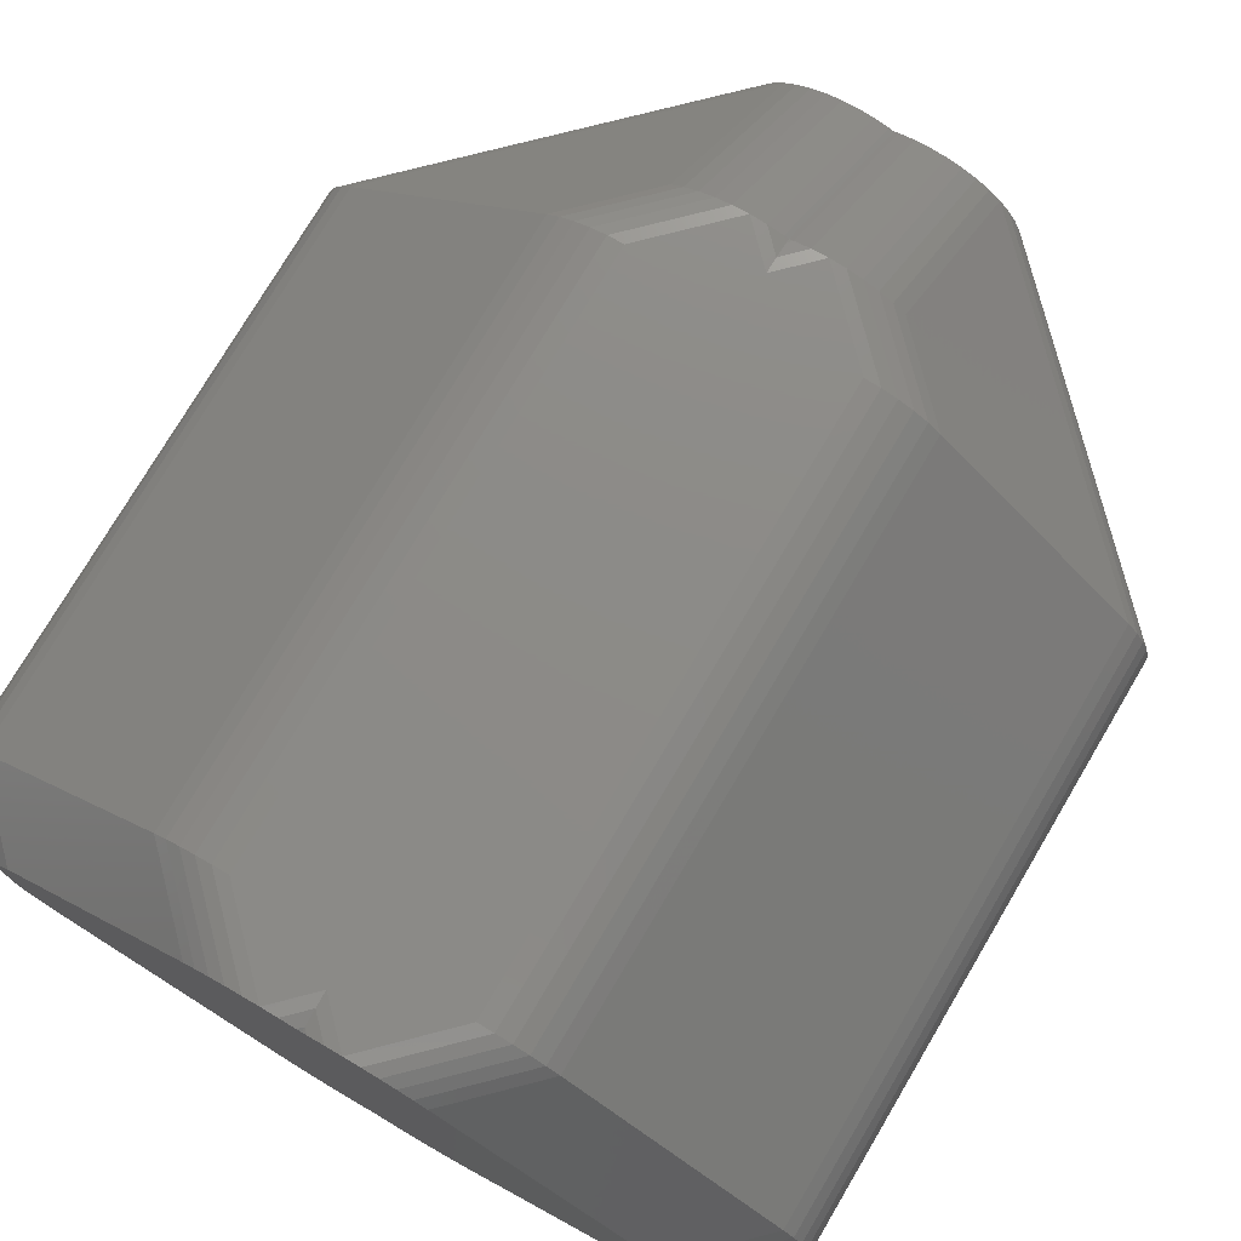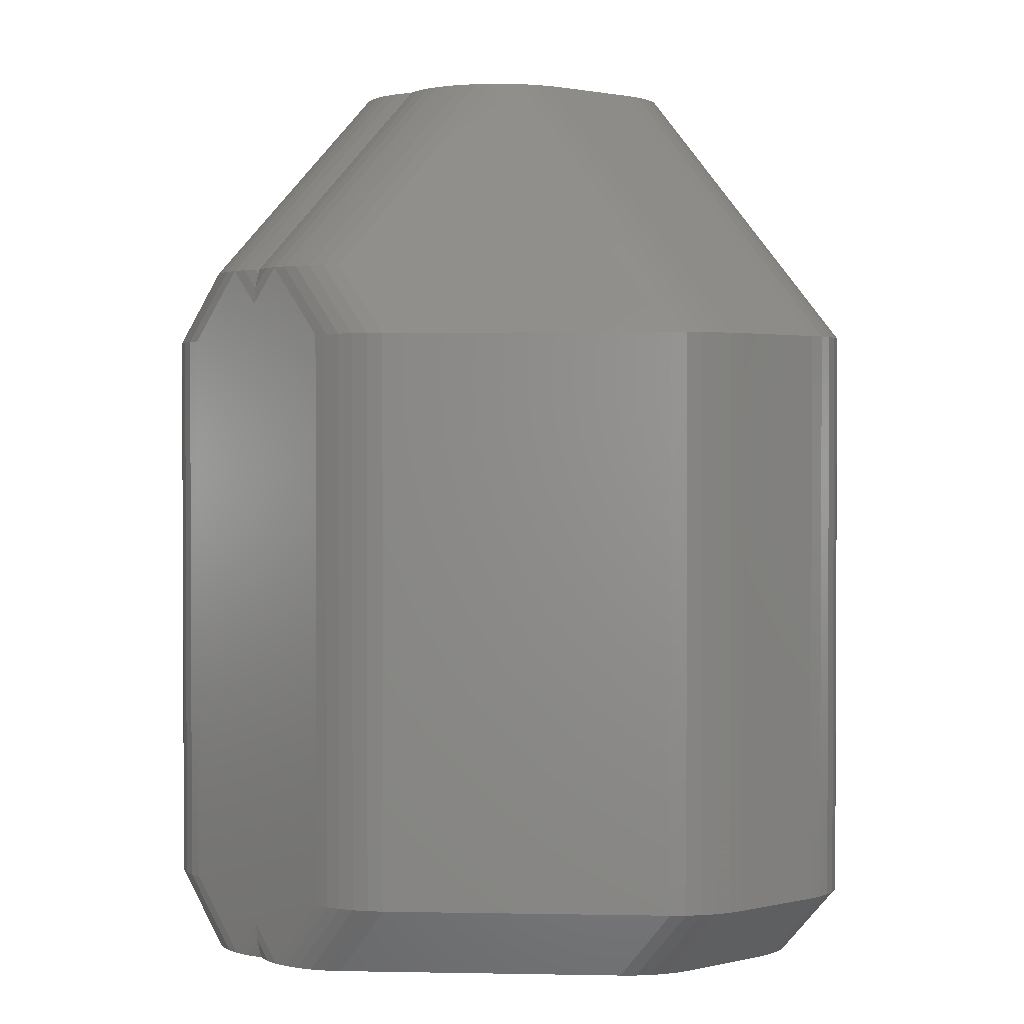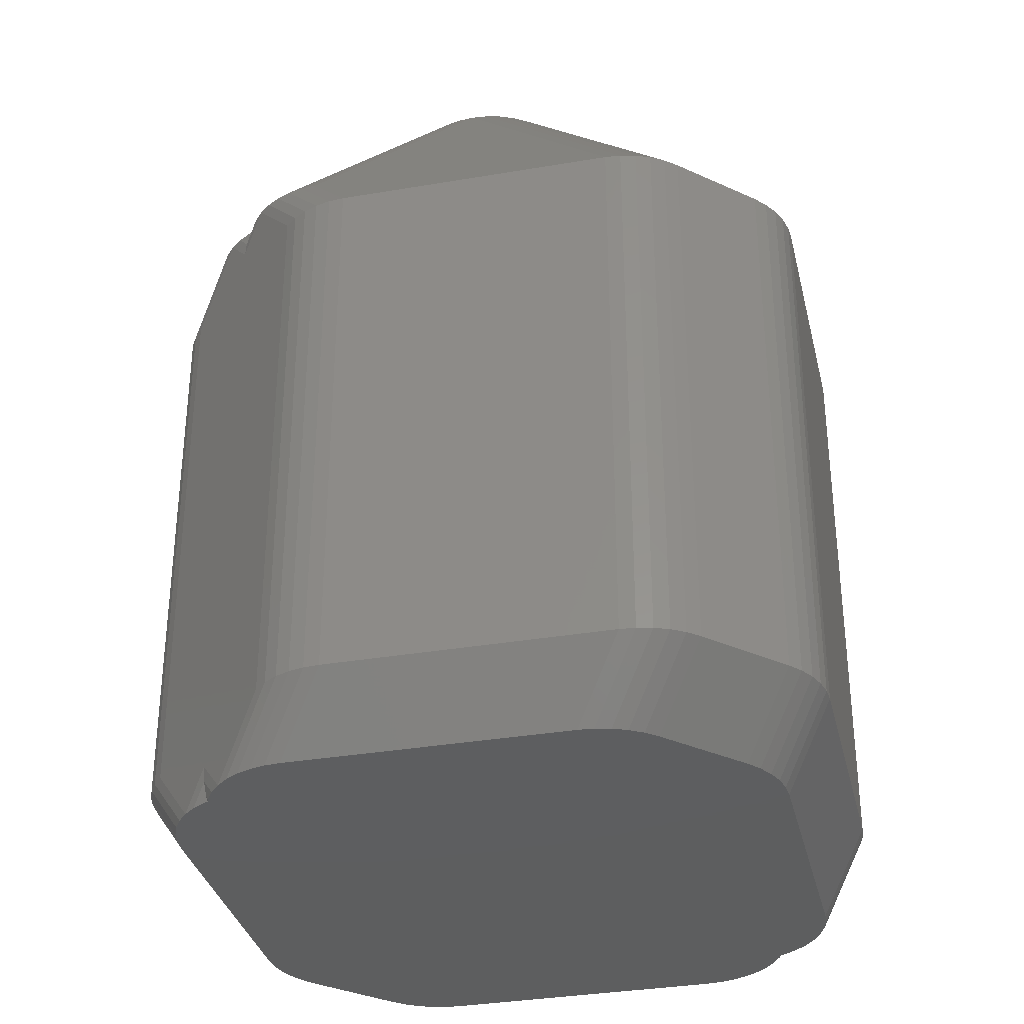
<metadata>
{"format":"stl","ext":"stl","renderer":"f3d","projection":"perspective","resolution":1024,"background":"white","views":[{"elev":76.3,"azim":-149.4,"up":"+Y"},{"elev":1.6,"azim":49.2,"up":"+Z"},{"elev":-33.9,"azim":-121.9,"up":"+Z"}]}
</metadata>
<code>
# stl→obj: 322 verts, 640 faces
v 0.9413 -3.309 2.561
v 1.061 -1.207 4.561
v 0.9413 -1.309 4.561
v 1.061 -3.207 2.561
v -0.7071 3.433 -4.561
v -0.8075 3.391 -4.561
v -0.7071 3.451 -4.516
v 0.9413 3.309 2.561
v 0.8075 1.391 4.561
v 0.9413 1.309 4.561
v 0.8075 3.391 2.561
v -3.768 1.207 -3.854
v -1.768 3.207 1.854
v -1.768 3.207 -3.854
v -3.768 1.207 1.854
v -0.7071 3.433 2.561
v -0.8075 1.391 4.561
v -0.7071 1.433 4.561
v -0.8075 3.391 2.561
v -1.515 3.391 1.854
v -0.9413 3.309 2.561
v -1.648 3.309 1.854
v -4.048 0.6564 1.854
v -1.305 0.809 4.561
v -4.012 0.809 1.854
v -1.341 0.6564 4.561
v 1.37 3.451 -3.854
v 0.7071 3.488 -4.364
v 1.217 3.488 -3.854
v 0.7071 3.451 -4.516
v 4.012 -0.809 1.854
v 4.048 -0.6564 -3.854
v 4.048 -0.6564 1.854
v 4.012 -0.809 -3.854
v 3.768 -1.207 1.854
v 3.87 -1.088 -3.854
v 3.87 -1.088 1.854
v 3.768 -1.207 -3.854
v 3.87 1.088 1.854
v 3.768 1.207 -3.854
v 3.768 1.207 1.854
v 3.87 1.088 -3.854
v -3.163 -1.088 -4.561
v -3.952 -0.954 -3.854
v -3.245 -0.954 -4.561
v -3.87 -1.088 -3.854
v -1.061 -3.207 2.561
v -0.9413 -1.309 4.561
v -1.061 -1.207 4.561
v -0.9413 -3.309 2.561
v -4.012 -0.809 -3.854
v -4.048 -0.6564 1.854
v -4.048 -0.6564 -3.854
v -4.012 -0.809 1.854
v -1.37 -3.451 1.854
v -0.8075 -3.391 2.561
v -1.515 -3.391 1.854
v -0.7071 -3.451 2.516
v 3.354 -0.5 -4.561
v 4.061 -0.5 -3.854
v 3.341 -0.6564 -4.561
v 1.217 -3.488 -3.854
v 1.37 -3.451 1.854
v 1.217 -3.488 1.854
v 1.37 -3.451 -3.854
v 3.952 -0.954 1.854
v 3.952 -0.954 -3.854
v -1.648 -3.309 1.854
v -1.768 -3.207 1.854
v 1.061 -3.5 1.854
v 0.7071 -3.488 2.364
v 0.7071 -3.5 2.207
v -3.952 0.954 1.854
v -1.163 1.088 4.561
v -3.87 1.088 1.854
v -1.245 0.954 4.561
v 0.7071 -3.433 2.561
v 0.8075 -1.391 4.561
v 0.7071 -1.433 4.561
v 0.8075 -3.391 2.561
v 1.354 0.5 4.561
v 4.048 0.6564 1.854
v 1.341 0.6564 4.561
v 4.061 0.5 1.854
v 1.061 3.207 2.561
v 1.061 1.207 4.561
v 1.768 3.207 1.854
v 4.012 0.809 -3.854
v 4.012 0.809 1.854
v 4.048 0.6564 -3.854
v 3.354 0.5 -4.561
v 4.061 0.5 -3.854
v 0.8075 -3.391 -4.561
v 0.7071 -3.451 -4.516
v 1.515 -3.391 -3.854
v 0.8075 3.391 -4.561
v 1.515 3.391 -3.854
v 3.952 0.954 -3.854
v 3.163 1.088 -4.561
v 3.245 0.954 -4.561
v -3.305 0.809 -4.561
v -3.952 0.954 -3.854
v -3.245 0.954 -4.561
v -4.012 0.809 -3.854
v -3.061 -1.207 -4.561
v -3.768 -1.207 -3.854
v 1.37 3.451 1.854
v 1.515 3.391 1.854
v 0.7071 3.451 2.516
v -3.768 -1.207 1.854
v -0.7071 -3.488 -4.364
v -1.061 -3.5 -3.854
v -1.217 -3.488 -3.854
v -0.3536 -3.5 -4.561
v -0.51 -3.488 -4.561
v 1.648 3.309 1.854
v -0.7071 -3.451 -4.516
v -0.8075 -3.391 -4.561
v -0.7071 -3.433 -4.561
v 0.9413 -3.309 -4.561
v 1.648 -3.309 -3.854
v 1.305 0.809 4.561
v 1.768 3.207 -3.854
v 1.648 3.309 -3.854
v -0.7071 3.451 2.516
v 0.7071 3.5 -4.207
v 1.061 3.5 -3.854
v 3.305 0.809 -4.561
v -4.061 -0.5 1.854
v -1.354 0.5 4.561
v -4.061 0.5 1.854
v -1.354 -0.5 4.561
v -1.061 1.207 4.561
v -1.061 3.207 2.561
v 3.341 0.6564 -4.561
v 4.061 -0.5 1.854
v -0.7071 -1.433 4.561
v -0.8075 -1.391 4.561
v -0.7071 -3.433 2.561
v -3.305 -0.809 -4.561
v 3.245 -0.954 -4.561
v 3.163 -1.088 -4.561
v -1.37 -3.451 -3.854
v -1.515 -3.391 -3.854
v 1.768 -3.207 1.854
v 1.768 -3.207 -3.854
v 3.952 0.954 1.854
v 1.245 0.954 4.561
v 3.305 -0.809 -4.561
v -3.354 -0.5 -4.561
v -3.341 -0.6564 -4.561
v -4.061 -0.5 -3.854
v -1.341 -0.6564 4.561
v -1.768 -3.207 -3.854
v 1.163 1.088 4.561
v -1.217 -3.488 1.854
v -1.648 -3.309 -3.854
v 0.7071 -3.451 2.516
v 1.515 -3.391 1.854
v -4.048 0.6564 -3.854
v -0.9413 1.309 4.561
v -3.163 1.088 -4.561
v -3.061 1.207 -4.561
v -3.87 1.088 -3.854
v -4.061 0.5 -3.854
v -3.952 -0.954 1.854
v 1.354 -0.5 4.561
v 1.341 -0.6564 4.561
v 0.7071 3.488 2.364
v 0.3536 3.5 2.561
v 0.51 3.488 2.561
v 1.061 3.5 1.854
v 1.217 3.488 1.854
v -1.061 -3.207 -4.561
v 1.648 -3.309 1.854
v 3.061 -1.207 -4.561
v 1.061 -3.207 -4.561
v 1.061 -3.5 -3.854
v -0.9413 -3.309 -4.561
v -1.515 3.391 -3.854
v -1.648 3.309 -3.854
v 1.163 -1.088 4.561
v -3.87 -1.088 1.854
v 0 1.433 4.561
v 0 -1.433 4.561
v 1.305 -0.809 4.561
v 1.245 -0.954 4.561
v 0.7071 1.433 4.561
v 0.5746 1.472 4.561
v 0.6884 1.44 4.561
v 0.6626 1.451 4.561
v 0.3536 1.5 4.561
v 0.51 1.488 4.561
v 0.1325 1.472 4.561
v 0.51 -1.488 4.561
v 0.1971 1.488 4.561
v 0.6626 -1.451 4.561
v 0.01872 1.44 4.561
v 0.04454 1.451 4.561
v 0.3536 -1.5 4.561
v 0.1971 -1.488 4.561
v 0.04454 -1.451 4.561
v -0.1325 1.472 4.561
v -0.01872 1.44 4.561
v -0.04454 1.451 4.561
v -0.3536 1.5 4.561
v -0.1971 1.488 4.561
v -0.5746 1.472 4.561
v -0.51 1.488 4.561
v -0.1971 -1.488 4.561
v -0.04454 -1.451 4.561
v -0.6884 1.44 4.561
v -0.6626 1.451 4.561
v -0.3536 -1.5 4.561
v -0.51 -1.488 4.561
v -0.6626 -1.451 4.561
v -1.163 -1.088 4.561
v -1.245 -0.954 4.561
v -1.305 -0.809 4.561
v -1.061 3.207 -4.561
v -0.9413 3.309 -4.561
v -1.37 3.451 1.854
v -1.217 3.488 -3.854
v -1.217 3.488 1.854
v -1.37 3.451 -3.854
v -3.354 0.5 -4.561
v -3.341 0.6564 -4.561
v 1.061 3.207 -4.561
v 3.061 1.207 -4.561
v 0.9413 3.309 -4.561
v 0.7071 -3.433 -4.561
v -0.5162 -3.5 2.398
v 0 -3.5 2.207
v -0.3536 -3.5 2.561
v -0.602 -3.5 2.312
v -0.7071 -3.5 2.207
v -1.061 -3.5 1.854
v 0 -3.5 -4.207
v 0.5162 -3.5 2.398
v 0.3536 -3.5 2.561
v 0.602 -3.5 2.312
v 0.3536 -3.5 -4.561
v 0.6626 3.451 2.561
v 0.7071 3.433 2.561
v 0.7071 3.433 -4.561
v -0.7071 3.5 -4.207
v -1.061 3.5 -3.854
v -0.7071 3.488 -4.364
v 0 -3.433 -4.561
v 0.5746 -3.472 -4.561
v 0.6884 -3.44 -4.561
v 0.6626 -3.451 -4.561
v 0.51 -3.488 -4.561
v 0.1325 -3.472 -4.561
v 0.51 3.488 -4.561
v 0 3.433 -4.561
v 0.1971 -3.488 -4.561
v 0.6626 3.451 -4.561
v 0.01872 -3.44 -4.561
v 0.04454 -3.451 -4.561
v 0.3536 3.5 -4.561
v 0.1971 3.488 -4.561
v 0.04454 3.451 -4.561
v -0.1325 -3.472 -4.561
v -0.01872 -3.44 -4.561
v -0.04454 -3.451 -4.561
v -0.1971 -3.488 -4.561
v -0.5746 -3.472 -4.561
v -0.1971 3.488 -4.561
v -0.6884 -3.44 -4.561
v -0.6626 -3.451 -4.561
v -0.04454 3.451 -4.561
v -0.3536 3.5 -4.561
v -0.51 3.488 -4.561
v -0.6626 3.451 -4.561
v 0.7071 -3.488 -4.364
v -0.7071 -3.488 2.364
v 0 3.5 2.207
v -1.061 3.5 1.854
v -0.3536 3.5 2.561
v 0 3.5 -4.207
v -0.602 3.5 -4.312
v -0.5162 3.5 -4.398
v 0.602 3.5 -4.312
v 0.5162 3.5 -4.398
v -0.7071 3.488 2.364
v -0.51 3.488 2.561
v -0.6626 3.451 2.561
v -0.5746 3.472 2.561
v 0 3.488 2.364
v -0.1971 3.488 2.561
v -0.1325 3.472 2.561
v -0.04454 3.451 2.561
v -0.01872 3.44 2.561
v 0 3.451 2.516
v -0.6884 3.44 2.561
v -0.51 -3.488 2.561
v -0.1971 -3.488 2.561
v -0.643 -3.488 2.428
v -0.04454 -3.451 2.561
v 0 -3.433 2.561
v -0.6626 -3.451 2.561
v 0 -3.451 2.516
v 0 -3.488 2.364
v 0.1971 3.488 2.561
v 0.1325 3.472 2.561
v 0.5746 3.472 2.561
v 0.1971 -3.488 2.561
v 0.04454 3.451 2.561
v 0.01872 3.44 2.561
v 0.6884 3.44 2.561
v 0.6626 -3.451 2.561
v 0.51 -3.488 2.561
v 0.04454 -3.451 2.561
v 0.643 -3.488 2.428
v 0 3.433 2.561
v -0.643 3.488 -4.428
v 0 3.488 -4.364
v 0 3.451 -4.516
v 0 -3.488 -4.364
v 0 -3.451 -4.516
v 0.643 3.488 -4.428
f 1 2 3
f 2 1 4
f 5 6 7
f 8 9 10
f 9 8 11
f 12 13 14
f 13 12 15
f 16 17 18
f 17 16 19
f 20 21 19
f 21 20 22
f 23 24 25
f 24 23 26
f 27 28 29
f 28 27 30
f 31 32 33
f 32 31 34
f 35 36 37
f 36 35 38
f 39 40 41
f 40 39 42
f 43 44 45
f 44 43 46
f 47 48 49
f 48 47 50
f 51 52 53
f 52 51 54
f 55 56 57
f 56 55 58
f 32 59 60
f 59 32 61
f 62 63 64
f 63 62 65
f 66 34 31
f 34 66 67
f 68 47 69
f 47 68 50
f 70 71 72
f 71 70 64
f 73 74 75
f 74 73 76
f 77 78 79
f 78 77 80
f 81 82 83
f 82 81 84
f 41 85 86
f 85 41 87
f 82 88 89
f 88 82 90
f 60 91 92
f 91 60 59
f 93 65 94
f 65 93 95
f 96 27 97
f 27 96 30
f 98 99 42
f 99 98 100
f 101 102 103
f 102 101 104
f 105 46 43
f 46 105 106
f 107 11 108
f 11 107 109
f 47 110 69
f 110 47 49
f 111 112 113
f 114 111 115
f 111 114 112
f 108 8 116
f 8 108 11
f 117 118 119
f 120 95 93
f 95 120 121
f 84 90 82
f 90 84 92
f 83 89 122
f 89 83 82
f 123 116 87
f 116 123 124
f 104 73 102
f 73 104 25
f 125 19 16
f 29 126 127
f 126 29 28
f 88 100 98
f 100 88 128
f 129 130 131
f 130 129 132
f 75 133 15
f 133 75 74
f 15 134 13
f 134 15 133
f 91 90 92
f 90 91 135
f 33 60 136
f 60 33 32
f 56 137 138
f 137 56 139
f 45 51 140
f 51 45 44
f 36 141 67
f 141 36 142
f 118 143 144
f 143 118 117
f 145 38 35
f 38 145 146
f 122 147 148
f 147 122 89
f 67 149 34
f 149 67 141
f 53 150 151
f 150 53 152
f 52 132 129
f 132 52 153
f 154 110 106
f 110 154 69
f 155 41 86
f 41 155 39
f 143 156 55
f 156 143 113
f 154 68 69
f 68 154 157
f 63 80 158
f 80 63 159
f 22 134 21
f 134 22 13
f 148 39 155
f 39 148 147
f 85 10 86
f 10 85 8
f 160 25 104
f 25 160 23
f 21 133 161
f 133 21 134
f 162 12 163
f 12 162 164
f 152 131 165
f 131 152 129
f 44 54 51
f 54 44 166
f 167 84 81
f 84 167 136
f 168 136 167
f 136 168 33
f 41 123 87
f 123 41 40
f 169 170 171
f 172 169 173
f 169 172 170
f 27 173 107
f 173 27 29
f 124 108 116
f 108 124 97
f 174 106 105
f 106 174 154
f 121 145 175
f 145 121 146
f 146 176 38
f 176 146 177
f 178 64 70
f 64 178 62
f 34 61 32
f 61 34 149
f 174 157 154
f 157 174 179
f 180 22 20
f 22 180 181
f 144 55 57
f 55 144 143
f 2 37 182
f 37 2 35
f 46 166 44
f 166 46 183
f 179 144 157
f 144 179 118
f 77 158 80
f 184 81 83
f 81 184 167
f 184 83 122
f 185 167 184
f 184 122 148
f 167 185 168
f 184 148 155
f 168 185 186
f 184 155 86
f 186 185 187
f 188 86 10
f 187 185 182
f 188 10 9
f 182 185 2
f 86 188 184
f 79 2 185
f 189 188 190
f 189 190 191
f 2 79 3
f 188 189 184
f 192 189 193
f 3 79 78
f 189 192 194
f 195 79 185
f 194 192 196
f 189 194 184
f 79 195 197
f 198 194 199
f 184 194 198
f 195 185 200
f 200 185 201
f 201 185 202
f 203 184 204
f 203 204 205
f 184 130 185
f 184 203 130
f 206 203 207
f 132 185 130
f 203 206 208
f 137 185 132
f 208 206 209
f 185 210 211
f 203 208 130
f 212 208 213
f 185 214 210
f 18 208 212
f 208 18 130
f 185 137 214
f 161 18 17
f 214 137 215
f 18 161 130
f 215 137 216
f 130 161 133
f 48 137 132
f 130 133 74
f 137 48 138
f 130 74 76
f 48 132 49
f 130 76 24
f 49 132 217
f 130 24 26
f 217 132 218
f 218 132 219
f 219 132 153
f 57 50 68
f 50 57 56
f 139 56 58
f 186 33 168
f 33 186 31
f 131 26 23
f 26 131 130
f 147 42 39
f 42 147 98
f 163 14 220
f 14 163 12
f 220 181 221
f 181 220 14
f 222 19 125
f 19 222 20
f 166 219 54
f 219 166 218
f 223 222 224
f 222 223 225
f 19 161 17
f 161 19 21
f 226 160 227
f 160 226 165
f 25 76 73
f 76 25 24
f 54 153 52
f 153 54 219
f 136 92 84
f 92 136 60
f 40 228 123
f 228 40 229
f 97 107 108
f 107 97 27
f 230 97 124
f 97 230 96
f 90 128 88
f 128 90 135
f 38 142 36
f 142 38 176
f 42 229 40
f 229 42 99
f 65 159 63
f 159 65 95
f 140 53 151
f 53 140 51
f 93 94 231
f 183 218 166
f 218 183 217
f 50 138 48
f 138 50 56
f 106 183 46
f 183 106 110
f 232 233 234
f 235 233 232
f 236 233 235
f 237 233 236
f 70 233 237
f 233 70 72
f 112 70 237
f 112 178 70
f 112 238 178
f 238 112 114
f 233 239 240
f 233 241 239
f 241 233 72
f 178 238 242
f 113 237 156
f 237 113 112
f 159 1 80
f 1 159 175
f 177 121 120
f 121 177 146
f 175 4 1
f 4 175 145
f 80 3 78
f 3 80 1
f 4 35 2
f 35 4 145
f 187 31 186
f 31 187 66
f 64 158 71
f 158 64 63
f 109 169 243
f 107 169 109
f 169 107 173
f 109 244 11
f 11 188 9
f 188 11 244
f 110 217 183
f 217 110 49
f 102 75 164
f 75 102 73
f 221 180 6
f 180 221 181
f 103 164 162
f 164 103 102
f 164 15 12
f 15 164 75
f 165 23 160
f 23 165 131
f 89 98 147
f 98 89 88
f 228 124 123
f 124 228 230
f 96 245 30
f 6 225 7
f 225 6 180
f 246 223 247
f 223 246 248
f 176 59 61
f 59 176 91
f 176 61 149
f 229 91 176
f 176 149 141
f 91 229 135
f 176 141 142
f 135 229 128
f 128 229 100
f 100 229 99
f 105 176 177
f 176 105 229
f 231 177 120
f 105 177 174
f 231 120 93
f 177 249 174
f 177 231 249
f 163 229 105
f 250 231 251
f 250 251 252
f 228 245 230
f 231 250 249
f 242 250 253
f 230 245 96
f 250 242 254
f 255 245 256
f 254 242 257
f 245 255 258
f 250 254 249
f 259 254 260
f 249 254 259
f 255 256 261
f 261 256 262
f 262 256 263
f 264 249 265
f 264 265 266
f 229 163 228
f 249 264 174
f 114 264 267
f 245 228 256
f 264 114 268
f 5 256 220
f 268 114 115
f 269 256 5
f 264 268 174
f 270 268 271
f 256 269 272
f 119 268 270
f 268 119 174
f 269 5 273
f 179 119 118
f 273 5 274
f 119 179 174
f 274 5 275
f 221 5 220
f 5 221 6
f 256 228 220
f 228 163 220
f 150 105 43
f 105 150 163
f 150 43 45
f 226 163 150
f 150 45 140
f 163 226 162
f 150 140 151
f 162 226 103
f 103 226 101
f 101 226 227
f 37 67 66
f 67 37 36
f 276 65 62
f 276 94 65
f 94 276 252
f 178 276 62
f 242 276 178
f 276 242 253
f 156 236 277
f 236 156 237
f 143 111 113
f 117 111 143
f 111 117 271
f 55 277 58
f 277 55 156
f 157 57 68
f 57 157 144
f 95 175 159
f 175 95 121
f 182 66 187
f 66 182 37
f 29 172 173
f 172 29 127
f 225 20 222
f 20 225 180
f 150 165 226
f 165 150 152
f 116 85 87
f 85 116 8
f 170 172 278
f 278 279 280
f 172 279 278
f 127 279 172
f 127 247 279
f 281 127 126
f 127 281 247
f 281 246 247
f 281 282 246
f 281 283 282
f 283 281 273
f 284 281 126
f 285 281 284
f 281 285 261
f 280 286 287
f 279 286 280
f 286 279 224
f 248 225 223
f 225 248 7
f 53 129 152
f 129 53 52
f 227 104 101
f 104 227 160
f 286 125 288
f 224 125 286
f 125 224 222
f 247 224 279
f 224 247 223
f 181 13 22
f 13 181 14
f 287 208 209
f 208 287 289
f 280 209 206
f 209 280 287
f 287 286 289
f 290 291 292
f 292 207 203
f 207 292 291
f 290 280 291
f 280 290 278
f 291 206 207
f 206 291 280
f 290 292 293
f 289 286 288
f 294 205 204
f 205 294 293
f 295 293 294
f 290 293 295
f 293 203 205
f 203 293 292
f 288 125 296
f 289 213 208
f 213 289 288
f 288 212 213
f 212 288 296
f 297 232 234
f 297 214 215
f 214 297 234
f 234 210 214
f 210 234 298
f 297 299 232
f 300 185 211
f 185 300 301
f 302 58 297
f 301 300 303
f 234 304 298
f 304 234 233
f 139 58 302
f 302 215 216
f 215 302 297
f 139 216 137
f 216 139 302
f 298 303 300
f 303 298 304
f 298 211 210
f 211 298 300
f 297 58 299
f 171 192 193
f 192 171 170
f 170 290 305
f 290 170 278
f 305 290 306
f 305 194 196
f 194 305 306
f 169 171 307
f 170 196 192
f 196 170 305
f 307 193 189
f 193 307 171
f 277 236 235
f 71 241 72
f 304 240 308
f 240 304 233
f 309 198 199
f 198 309 310
f 109 243 311
f 290 295 309
f 306 199 194
f 199 306 309
f 306 290 309
f 309 295 310
f 311 191 190
f 191 311 243
f 169 307 243
f 243 189 191
f 189 243 307
f 312 79 197
f 79 312 77
f 240 195 200
f 195 240 313
f 301 202 185
f 202 301 314
f 315 313 239
f 313 240 239
f 312 313 158
f 308 200 201
f 200 308 240
f 314 201 202
f 201 314 308
f 158 313 315
f 313 197 195
f 197 313 312
f 303 308 314
f 308 303 304
f 301 303 314
f 77 312 158
f 232 277 235
f 58 277 299
f 299 277 232
f 71 239 241
f 315 239 71
f 158 315 71
f 295 294 316
f 296 18 212
f 18 296 16
f 125 16 296
f 316 204 184
f 204 316 294
f 310 184 198
f 184 310 316
f 109 311 244
f 244 190 188
f 190 244 311
f 295 316 310
f 275 5 7
f 274 7 317
f 274 283 273
f 274 317 283
f 272 318 319
f 318 272 269
f 269 281 318
f 281 269 273
f 275 7 274
f 256 272 319
f 320 267 264
f 114 320 238
f 320 114 267
f 115 111 268
f 257 320 254
f 257 238 320
f 238 257 242
f 276 253 250
f 268 111 271
f 320 264 266
f 271 117 270
f 321 266 265
f 320 266 321
f 282 248 246
f 28 284 126
f 261 318 281
f 318 261 262
f 94 252 251
f 254 320 260
f 276 250 252
f 260 320 321
f 260 321 259
f 263 256 319
f 258 255 30
f 322 255 285
f 255 261 285
f 30 255 322
f 262 319 318
f 319 262 263
f 245 258 30
f 317 248 283
f 283 248 282
f 317 7 248
f 322 285 28
f 30 322 28
f 28 285 284
f 321 265 249
f 270 117 119
f 94 251 231
f 259 321 249

</code>
